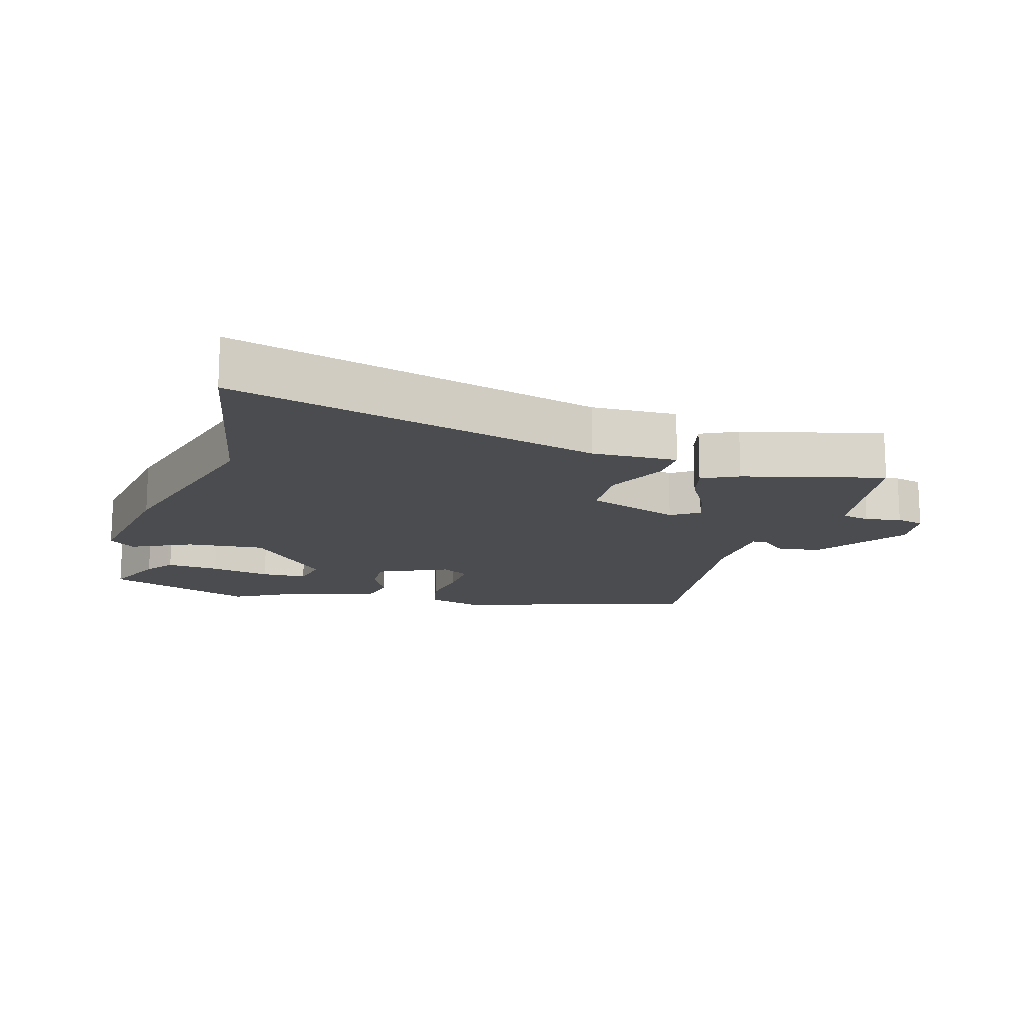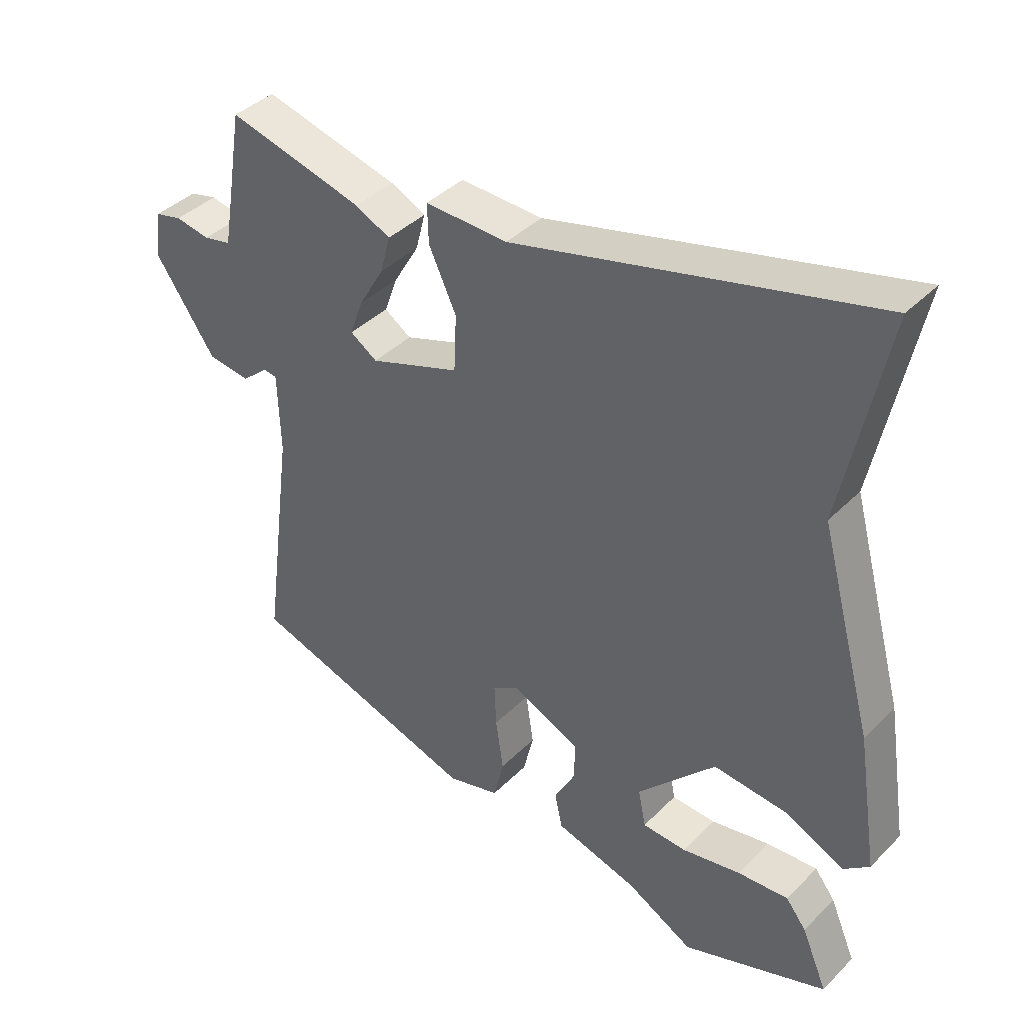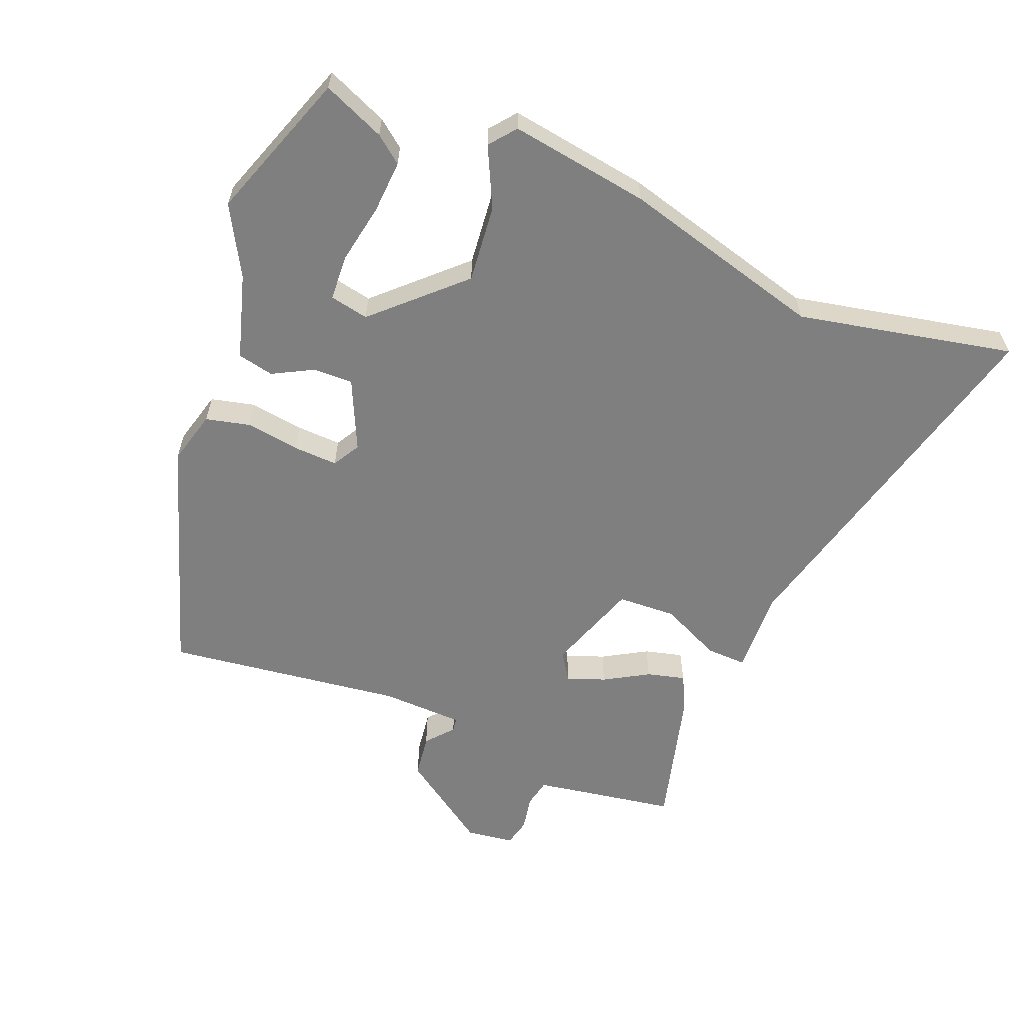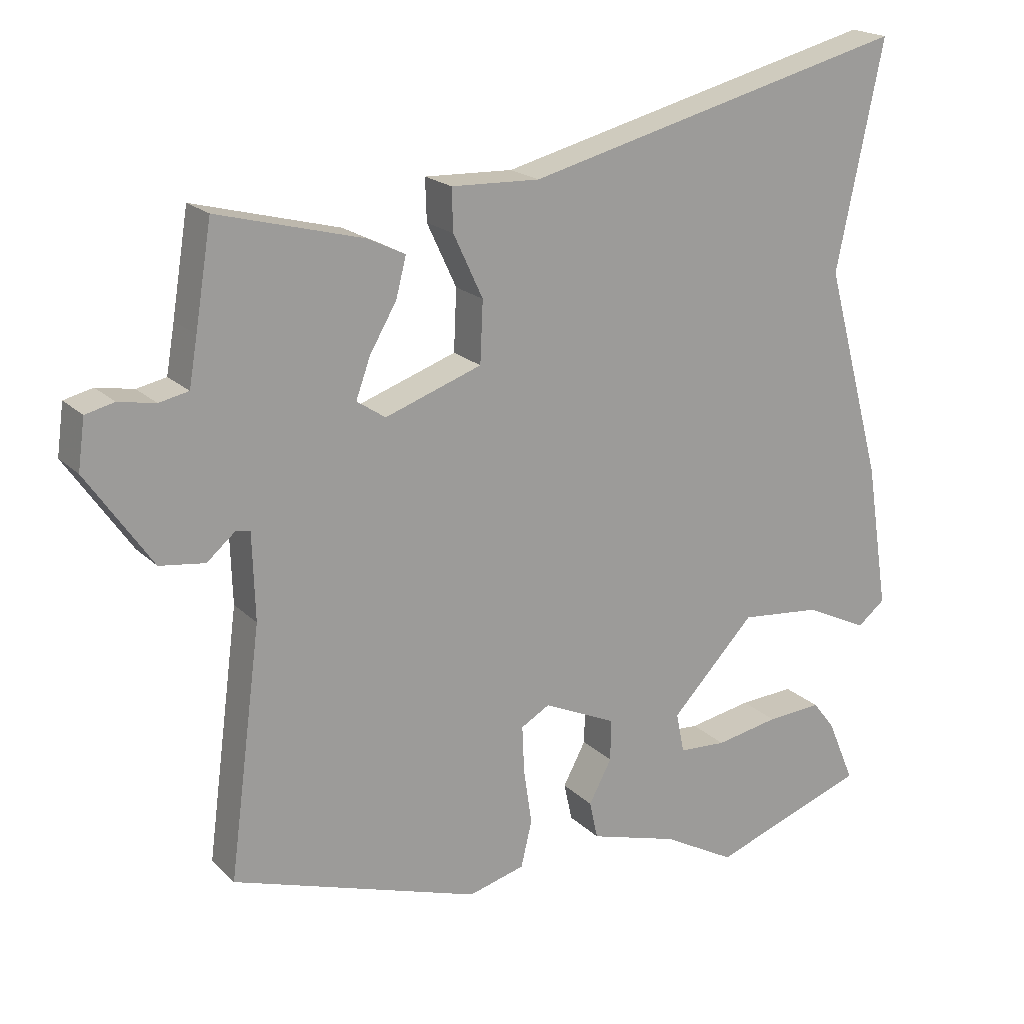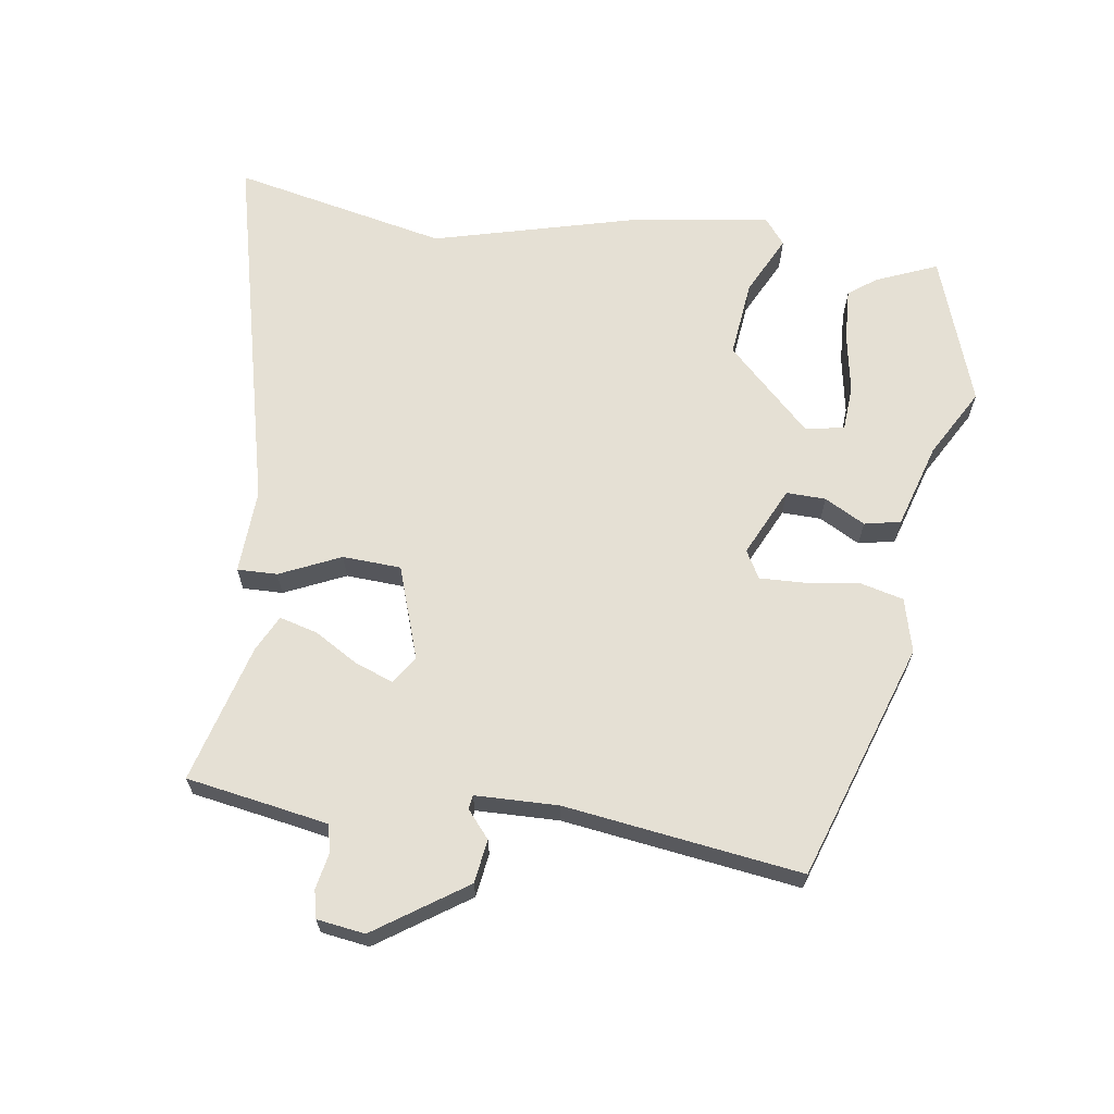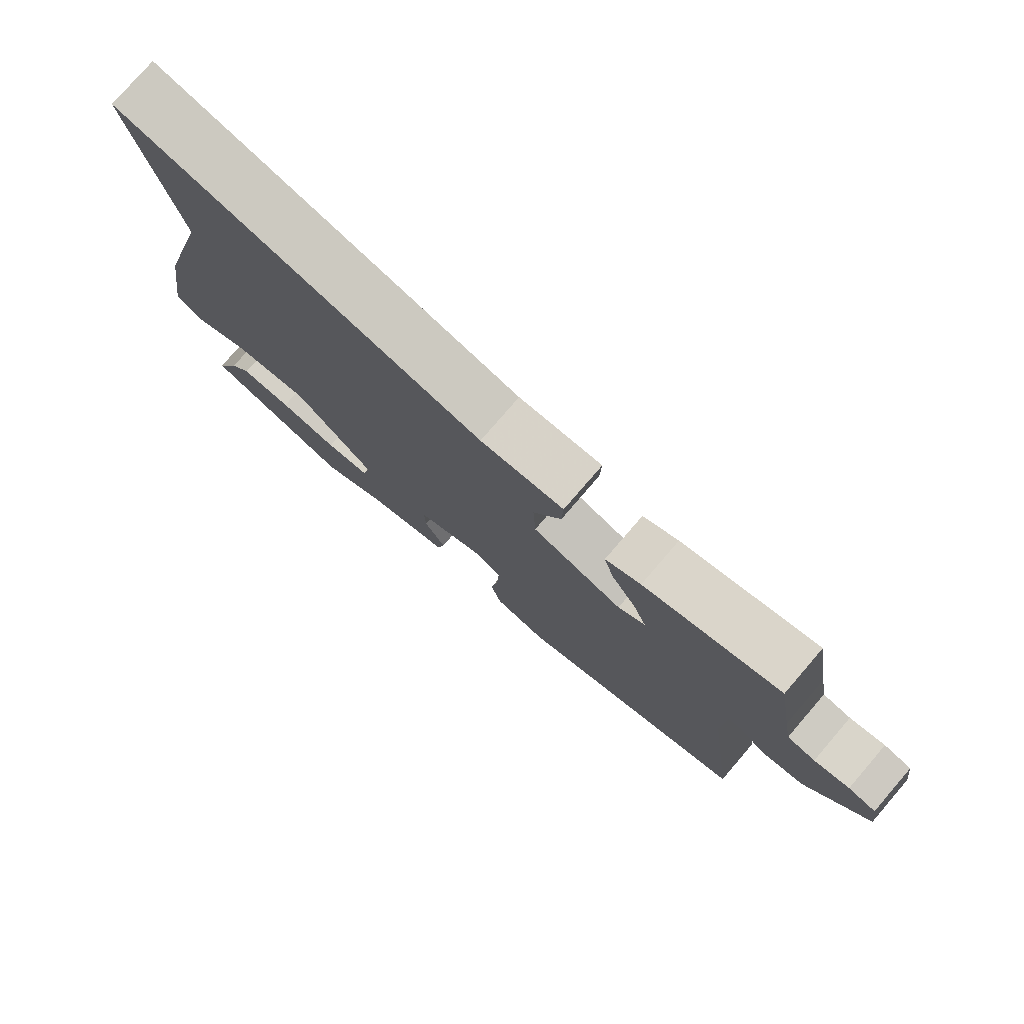
<metadata>
{"format":"obj","ext":"obj","renderer":"f3d","projection":"perspective","resolution":1024,"background":"white","views":[{"elev":-15.2,"azim":-16.7,"up":"+Y"},{"elev":39.5,"azim":-140.7,"up":"+Z"},{"elev":-59.8,"azim":-112.0,"up":"+Y"},{"elev":19.5,"azim":149.3,"up":"+Z"},{"elev":65.4,"azim":98.8,"up":"+Y"},{"elev":77.8,"azim":40.7,"up":"+Z"}]}
</metadata>
<code>
v -0.305 0.07 -0.569
v -0.532 0.07 -0.489
v -0.492 0.07 -0.395
v -0.46 0.07 -0.354
v -0.38 0.07 -0.359
v -0.288 0.07 -0.376
v -0.219 0.07 -0.372
v -0.207 0.07 -0.313
v -0.329 0.07 -0.185
v -0.447 0.07 -0.197
v -0.538 0.07 -0.241
v -0.578 0.07 -0.209
v -0.545 0.07 0.004
v -0.461 0.07 0.313
v -0.529 0.07 0.641
v 0.032 0.07 0.5
v 0.161 0.07 0.505
v 0.159 0.07 0.444
v 0.116 0.07 0.352
v 0.12 0.07 0.263
v 0.261 0.07 0.214
v 0.303 0.07 0.242
v 0.282 0.07 0.3
v 0.243 0.07 0.367
v 0.228 0.07 0.425
v 0.283 0.07 0.452
v 0.495 0.07 0.508
v 0.519 0.07 0.361
v 0.531 0.07 0.291
v 0.574 0.07 0.282
v 0.628 0.07 0.292
v 0.67 0.07 0.282
v 0.68 0.07 0.209
v 0.585 0.07 0.072
v 0.519 0.07 0.063
v 0.478 0.07 0.098
v 0.457 0.07 0.095
v 0.453 0.07 -0.031
v 0.5 0.07 -0.392
v 0.138 0.07 -0.51
v 0.056 0.07 -0.488
v 0.04 0.07 -0.421
v 0.052 0.07 -0.339
v 0.055 0.07 -0.271
v 0.013 0.07 -0.247
v -0.093 0.07 -0.296
v -0.092 0.07 -0.356
v -0.059 0.07 -0.418
v -0.071 0.07 -0.473
v -0.2 0.07 -0.511
v -0.305 0 -0.569
v -0.532 0 -0.489
v -0.492 0 -0.395
v -0.46 0 -0.354
v -0.38 0 -0.359
v -0.288 0 -0.376
v -0.219 0 -0.372
v -0.207 0 -0.313
v -0.329 0 -0.185
v -0.447 0 -0.197
v -0.538 0 -0.241
v -0.578 0 -0.209
v -0.545 0 0.004
v -0.461 0 0.313
v -0.529 0 0.641
v 0.032 0 0.5
v 0.161 0 0.505
v 0.159 0 0.444
v 0.116 0 0.352
v 0.12 0 0.263
v 0.261 0 0.214
v 0.303 0 0.242
v 0.282 0 0.3
v 0.243 0 0.367
v 0.228 0 0.425
v 0.283 0 0.452
v 0.495 0 0.508
v 0.519 0 0.361
v 0.531 0 0.291
v 0.574 0 0.282
v 0.628 0 0.292
v 0.67 0 0.282
v 0.68 0 0.209
v 0.585 0 0.072
v 0.519 0 0.063
v 0.478 0 0.098
v 0.457 0 0.095
v 0.453 0 -0.031
v 0.5 0 -0.392
v 0.138 0 -0.51
v 0.056 0 -0.488
v 0.04 0 -0.421
v 0.052 0 -0.339
v 0.055 0 -0.271
v 0.013 0 -0.247
v -0.093 0 -0.296
v -0.092 0 -0.356
v -0.059 0 -0.418
v -0.071 0 -0.473
v -0.2 0 -0.511
f 47 48 49 50
f 46 47 50 1
f 41 42 43
f 40 41 43
f 39 40 43
f 38 39 43
f 37 38 43 44
f 34 35 36
f 33 34 36
f 32 33 36
f 31 32 36
f 30 31 36
f 29 30 36 37
f 37 44 45
f 29 37 45
f 28 29 45
f 26 27 28
f 25 26 28
f 24 25 28
f 23 24 28
f 16 17 18 19
f 16 19 20
f 15 16 20
f 14 15 20
f 14 20 21
f 13 14 21
f 12 13 21
f 11 12 21
f 10 11 21
f 4 5 6
f 3 4 6
f 2 3 6
f 1 2 6
f 1 6 7
f 46 1 7
f 28 45 46
f 28 46 7 8
f 22 23 28
f 28 8 9
f 22 28 9
f 21 22 9
f 9 10 21
f 100 99 98 97
f 51 100 97 96
f 93 92 91
f 93 91 90
f 93 90 89
f 93 89 88
f 94 93 88 87
f 86 85 84
f 86 84 83
f 86 83 82
f 86 82 81
f 86 81 80
f 87 86 80 79
f 95 94 87
f 95 87 79
f 95 79 78
f 78 77 76
f 78 76 75
f 78 75 74
f 78 74 73
f 69 68 67 66
f 70 69 66
f 70 66 65
f 70 65 64
f 71 70 64
f 71 64 63
f 71 63 62
f 71 62 61
f 71 61 60
f 56 55 54
f 56 54 53
f 56 53 52
f 56 52 51
f 57 56 51
f 57 51 96
f 96 95 78
f 58 57 96 78
f 78 73 72
f 59 58 78
f 59 78 72
f 59 72 71
f 71 60 59
f 1 51 52 2
f 2 52 53 3
f 3 53 54 4
f 4 54 55 5
f 5 55 56 6
f 6 56 57 7
f 7 57 58 8
f 8 58 59 9
f 9 59 60 10
f 10 60 61 11
f 11 61 62 12
f 12 62 63 13
f 13 63 64 14
f 14 64 65 15
f 15 65 66 16
f 16 66 67 17
f 17 67 68 18
f 18 68 69 19
f 19 69 70 20
f 20 70 71 21
f 21 71 72 22
f 22 72 73 23
f 23 73 74 24
f 24 74 75 25
f 25 75 76 26
f 26 76 77 27
f 27 77 78 28
f 28 78 79 29
f 29 79 80 30
f 30 80 81 31
f 31 81 82 32
f 32 82 83 33
f 33 83 84 34
f 34 84 85 35
f 35 85 86 36
f 36 86 87 37
f 37 87 88 38
f 38 88 89 39
f 39 89 90 40
f 40 90 91 41
f 41 91 92 42
f 42 92 93 43
f 43 93 94 44
f 44 94 95 45
f 45 95 96 46
f 46 96 97 47
f 47 97 98 48
f 48 98 99 49
f 49 99 100 50
f 50 100 51 1

</code>
